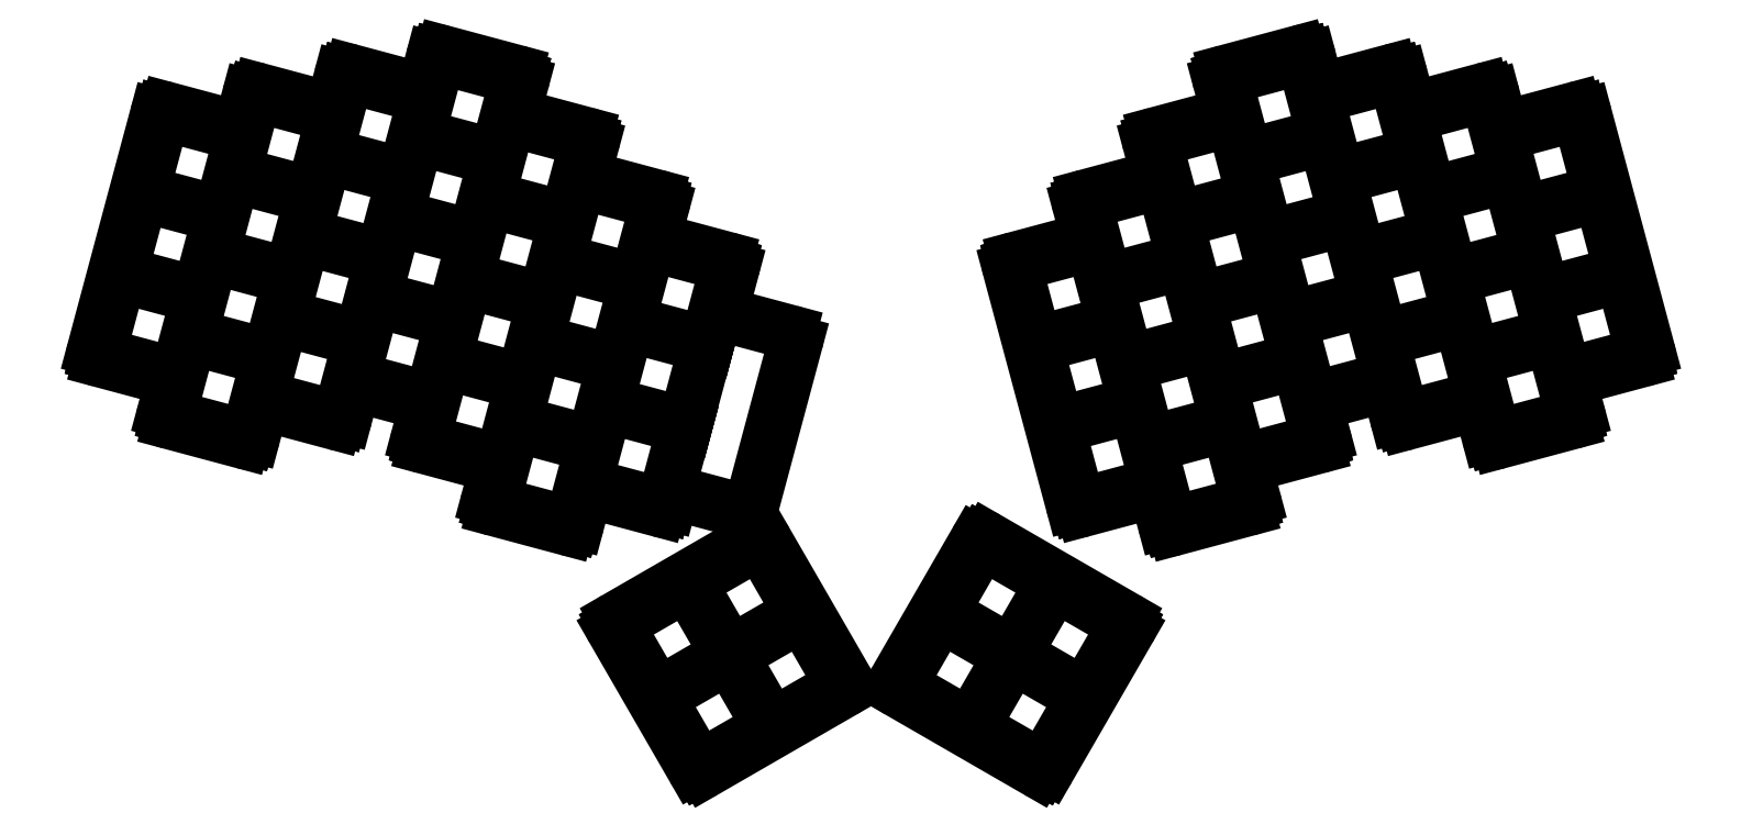
<metadata>
{"format":"dxf","ext":"dxf","renderer":"ezdxf+matplotlib","layout":"modelspace","background":"white","min_lineweight":24,"dpi":150}
</metadata>
<code>
0
SECTION
2
ENTITIES
0
LINE
8
0
10
26.58
20
-110.3
11
41.07
21
-114.2
0
LINE
8
0
10
25.16
20
-107.9
11
39.35
21
-54.94
0
LINE
8
0
10
56.28
20
-57.4
11
41.8
21
-53.52
0
LINE
8
0
10
42.48
20
-124.4
11
58.71
21
-128.7
0
LINE
8
0
10
61.15
20
-127.3
11
62.58
21
-122
0
LINE
8
0
10
42.48
20
-116.7
11
41.06
21
-121.9
0
LINE
8
0
10
77.1
20
-53.12
11
62.61
21
-49.24
0
LINE
8
0
10
60.16
20
-50.65
11
58.73
21
-55.99
0
LINE
8
0
10
65.03
20
-120.6
11
79.52
21
-124.5
0
LINE
8
0
10
81.97
20
-123
11
83.4
21
-117.7
0
LINE
8
0
10
97.92
20
-48.84
11
83.43
21
-44.96
0
LINE
8
0
10
80.98
20
-46.37
11
79.55
21
-51.71
0
LINE
8
0
10
85.85
20
-116.3
11
98.6
21
-119.7
0
LINE
8
0
10
120.5
20
-52.81
11
121.9
21
-47.47
0
LINE
8
0
10
120.5
20
-45.02
11
104.2
21
-40.67
0
LINE
8
0
10
101.8
20
-42.09
11
100.4
21
-47.42
0
LINE
8
0
10
100
20
-129.9
11
114.5
21
-133.8
0
LINE
8
0
10
100
20
-122.2
11
98.59
21
-127.5
0
LINE
8
0
10
136.3
20
-66.93
11
137.8
21
-61.59
0
LINE
8
0
10
136.4
20
-59.14
11
121.9
21
-55.26
0
LINE
8
0
10
115.9
20
-144.1
11
132.1
21
-148.4
0
LINE
8
0
10
134.6
20
-147
11
136
21
-141.7
0
LINE
8
0
10
115.9
20
-136.3
11
114.5
21
-141.6
0
LINE
8
0
10
152.2
20
-81.04
11
153.7
21
-75.71
0
LINE
8
0
10
152.3
20
-73.26
11
137.8
21
-69.38
0
LINE
8
0
10
138.4
20
-140.3
11
152.9
21
-144.2
0
LINE
8
0
10
155.4
20
-142.8
11
155.5
21
-142.2
0
LINE
8
0
10
167.4
20
-97.85
11
169.6
21
-89.83
0
LINE
8
0
10
168.1
20
-87.38
11
153.7
21
-83.49
0
LINE
8
0
10
142.8
20
-171.6
11
160.7
21
-202.6
0
LINE
8
0
10
143.6
20
-168.8
11
174.6
21
-150.9
0
LINE
8
0
10
177.3
20
-151.7
11
195.2
21
-182.7
0
LINE
8
0
10
163.5
20
-203.3
11
194.5
21
-185.4
0
LINE
8
0
10
361
20
-114.2
11
375.5
21
-110.3
0
LINE
8
0
10
362.8
20
-54.94
11
376.9
21
-107.9
0
LINE
8
0
10
360.3
20
-53.52
11
345.8
21
-57.4
0
LINE
8
0
10
343.4
20
-128.7
11
359.6
21
-124.4
0
LINE
8
0
10
361
20
-121.9
11
359.6
21
-116.7
0
LINE
8
0
10
339.5
20
-122
11
341
21
-127.3
0
LINE
8
0
10
343.4
20
-55.99
11
341.9
21
-50.65
0
LINE
8
0
10
339.5
20
-49.24
11
325
21
-53.12
0
LINE
8
0
10
322.6
20
-124.5
11
337.1
21
-120.6
0
LINE
8
0
10
318.7
20
-117.7
11
320.1
21
-123
0
LINE
8
0
10
322.6
20
-51.71
11
321.1
21
-46.37
0
LINE
8
0
10
318.7
20
-44.96
11
304.2
21
-48.84
0
LINE
8
0
10
303.5
20
-119.7
11
316.3
21
-116.3
0
LINE
8
0
10
301.7
20
-47.42
11
300.3
21
-42.09
0
LINE
8
0
10
297.9
20
-40.67
11
281.6
21
-45.02
0
LINE
8
0
10
280.2
20
-47.47
11
281.7
21
-52.81
0
LINE
8
0
10
287.6
20
-133.8
11
302.1
21
-129.9
0
LINE
8
0
10
303.5
20
-127.5
11
302.1
21
-122.2
0
LINE
8
0
10
280.2
20
-55.26
11
265.7
21
-59.14
0
LINE
8
0
10
264.3
20
-61.59
11
265.8
21
-66.93
0
LINE
8
0
10
270
20
-148.4
11
286.2
21
-144.1
0
LINE
8
0
10
287.6
20
-141.6
11
286.2
21
-136.3
0
LINE
8
0
10
266.1
20
-141.7
11
267.5
21
-147
0
LINE
8
0
10
264.3
20
-69.38
11
249.9
21
-73.26
0
LINE
8
0
10
248.4
20
-75.71
11
249.9
21
-81.04
0
LINE
8
0
10
249.2
20
-144.2
11
263.7
21
-140.3
0
LINE
8
0
10
232.6
20
-89.83
11
246.7
21
-142.8
0
LINE
8
0
10
248.5
20
-83.49
11
234
21
-87.38
0
LINE
8
0
10
241.4
20
-202.6
11
259.3
21
-171.6
0
LINE
8
0
10
227.5
20
-150.9
11
258.5
21
-168.8
0
LINE
8
0
10
206.9
20
-182.7
11
224.8
21
-151.7
0
LINE
8
0
10
207.6
20
-185.4
11
238.6
21
-203.3
0
ARC
8
0
10
375
20
-108.4
40
2
50
285
51
15
0
ARC
8
0
10
360.8
20
-55.45
40
2
50
15
51
105
0
ARC
8
0
10
345.3
20
-55.47
40
2
50
195
51
285
0
ARC
8
0
10
340
20
-51.17
40
2
50
15
51
105
0
ARC
8
0
10
324.5
20
-51.19
40
2
50
195
51
285
0
ARC
8
0
10
319.2
20
-46.89
40
2
50
15
51
105
0
ARC
8
0
10
303.7
20
-46.91
40
2
50
195
51
285
0
ARC
8
0
10
298.4
20
-42.61
40
2
50
15
51
105
0
ARC
8
0
10
282.2
20
-46.95
40
2
50
105
51
195
0
ARC
8
0
10
279.7
20
-53.33
40
2
50
285
51
15
0
ARC
8
0
10
266.3
20
-61.07
40
2
50
105
51
195
0
ARC
8
0
10
263.8
20
-67.44
40
2
50
285
51
15
0
ARC
8
0
10
250.4
20
-75.19
40
2
50
105
51
195
0
ARC
8
0
10
247.9
20
-81.56
40
2
50
285
51
15
0
ARC
8
0
10
234.5
20
-89.31
40
2
50
105
51
195
0
ARC
8
0
10
248.7
20
-142.2
40
2
50
195
51
285
0
ARC
8
0
10
264.2
20
-142.2
40
2
50
15
51
105
0
ARC
8
0
10
269.5
20
-146.5
40
2
50
195
51
285
0
ARC
8
0
10
285.7
20
-142.1
40
2
50
285
51
15
0
ARC
8
0
10
288.1
20
-135.8
40
2
50
105
51
195
0
ARC
8
0
10
301.6
20
-128
40
2
50
285
51
15
0
ARC
8
0
10
304
20
-121.6
40
2
50
105
51
195
0
ARC
8
0
10
316.8
20
-118.2
40
2
50
15
51
105
0
ARC
8
0
10
322.1
20
-122.5
40
2
50
195
51
285
0
ARC
8
0
10
337.6
20
-122.5
40
2
50
15
51
105
0
ARC
8
0
10
342.9
20
-126.8
40
2
50
195
51
285
0
ARC
8
0
10
359.1
20
-122.5
40
2
50
285
51
15
0
ARC
8
0
10
361.6
20
-116.1
40
2
50
105
51
195
0
ARC
8
0
10
40.55
20
-116.1
40
2
50
345
51
75
0
ARC
8
0
10
43
20
-122.5
40
2
50
165
51
255
0
ARC
8
0
10
59.22
20
-126.8
40
2
50
255
51
345
0
ARC
8
0
10
64.52
20
-122.5
40
2
50
75
51
165
0
ARC
8
0
10
80.04
20
-122.5
40
2
50
255
51
345
0
ARC
8
0
10
85.33
20
-118.2
40
2
50
75
51
165
0
ARC
8
0
10
98.08
20
-121.6
40
2
50
345
51
75
0
ARC
8
0
10
100.5
20
-128
40
2
50
165
51
255
0
ARC
8
0
10
114
20
-135.8
40
2
50
345
51
75
0
ARC
8
0
10
116.4
20
-142.1
40
2
50
165
51
255
0
ARC
8
0
10
132.6
20
-146.5
40
2
50
255
51
345
0
ARC
8
0
10
137.9
20
-142.2
40
2
50
75
51
165
0
ARC
8
0
10
153.4
20
-142.2
40
2
50
255
51
345
0
ARC
8
0
10
167.6
20
-89.31
40
2
50
345
51
75
0
ARC
8
0
10
154.2
20
-81.56
40
2
50
165
51
255
0
ARC
8
0
10
151.7
20
-75.19
40
2
50
345
51
75
0
ARC
8
0
10
138.3
20
-67.44
40
2
50
165
51
255
0
ARC
8
0
10
135.8
20
-61.07
40
2
50
345
51
75
0
ARC
8
0
10
122.4
20
-53.33
40
2
50
165
51
255
0
ARC
8
0
10
120
20
-46.95
40
2
50
345
51
75
0
ARC
8
0
10
103.7
20
-42.61
40
2
50
75
51
165
0
ARC
8
0
10
98.44
20
-46.91
40
2
50
255
51
345
0
ARC
8
0
10
82.91
20
-46.89
40
2
50
75
51
165
0
ARC
8
0
10
77.62
20
-51.19
40
2
50
255
51
345
0
ARC
8
0
10
62.1
20
-51.17
40
2
50
75
51
165
0
ARC
8
0
10
56.8
20
-55.47
40
2
50
255
51
345
0
ARC
8
0
10
41.28
20
-55.45
40
2
50
75
51
165
0
ARC
8
0
10
27.09
20
-108.4
40
2
50
165
51
255
0
ARC
8
0
10
162.5
20
-201.6
40
2
50
210
51
300
0
ARC
8
0
10
193.5
20
-183.7
40
2
50
300
51
30
0
ARC
8
0
10
175.6
20
-152.7
40
2
50
30
51
120
0
ARC
8
0
10
144.6
20
-170.6
40
2
50
120
51
210
0
ARC
8
0
10
257.5
20
-170.6
40
2
50
330
51
60
0
ARC
8
0
10
226.5
20
-152.7
40
2
50
60
51
150
0
ARC
8
0
10
208.6
20
-183.7
40
2
50
150
51
240
0
ARC
8
0
10
239.6
20
-201.6
40
2
50
240
51
330
0
LINE
8
0
10
168.8
20
-100.3
11
182.5
21
-104
0
LINE
8
0
10
183.9
20
-106.4
11
174.1
21
-143
0
LINE
8
0
10
171.7
20
-144.4
11
158
21
-140.8
0
ARC
8
0
10
157.5
20
-142.7
40
2
50
75
51
165
0
ARC
8
0
10
172.2
20
-142.5
40
2
50
255
51
345
0
ARC
8
0
10
182
20
-105.9
40
2
50
345
51
75
0
ARC
8
0
10
169.3
20
-98.36
40
2
50
165
51
255
0
LINE
8
0
10
26.02
20
-109
11
43.94
21
-113.8
0
LINE
8
0
10
43.94
20
-113.8
11
48.74
21
-95.89
0
LINE
8
0
10
48.74
20
-95.89
11
30.82
21
-91.09
0
LINE
8
0
10
30.82
20
-91.09
11
26.02
21
-109
0
LINE
8
0
10
30.94
20
-90.65
11
48.86
21
-95.45
0
LINE
8
0
10
48.86
20
-95.45
11
53.66
21
-77.54
0
LINE
8
0
10
53.66
20
-77.54
11
35.74
21
-72.73
0
LINE
8
0
10
35.74
20
-72.73
11
30.94
21
-90.65
0
LINE
8
0
10
35.86
20
-72.3
11
53.78
21
-77.1
0
LINE
8
0
10
53.78
20
-77.1
11
58.58
21
-59.18
0
LINE
8
0
10
58.58
20
-59.18
11
40.66
21
-54.38
0
LINE
8
0
10
40.66
20
-54.38
11
35.86
21
-72.3
0
LINE
8
0
10
41.92
20
-123.1
11
59.84
21
-127.9
0
LINE
8
0
10
59.84
20
-127.9
11
64.64
21
-110
0
LINE
8
0
10
64.64
20
-110
11
46.72
21
-105.2
0
LINE
8
0
10
46.72
20
-105.2
11
41.92
21
-123.1
0
LINE
8
0
10
46.84
20
-104.7
11
64.76
21
-109.5
0
LINE
8
0
10
64.76
20
-109.5
11
69.56
21
-91.61
0
LINE
8
0
10
69.56
20
-91.61
11
51.64
21
-86.8
0
LINE
8
0
10
51.64
20
-86.8
11
46.84
21
-104.7
0
LINE
8
0
10
51.76
20
-86.37
11
69.68
21
-91.17
0
LINE
8
0
10
69.68
20
-91.17
11
74.48
21
-73.25
0
LINE
8
0
10
74.48
20
-73.25
11
56.56
21
-68.45
0
LINE
8
0
10
56.56
20
-68.45
11
51.76
21
-86.37
0
LINE
8
0
10
56.68
20
-68.02
11
74.59
21
-72.82
0
LINE
8
0
10
74.59
20
-72.82
11
79.4
21
-54.9
0
LINE
8
0
10
79.4
20
-54.9
11
61.48
21
-50.1
0
LINE
8
0
10
61.48
20
-50.1
11
56.68
21
-68.02
0
LINE
8
0
10
62.74
20
-118.8
11
80.66
21
-123.6
0
LINE
8
0
10
80.66
20
-123.6
11
85.46
21
-105.7
0
LINE
8
0
10
85.46
20
-105.7
11
67.54
21
-100.9
0
LINE
8
0
10
67.54
20
-100.9
11
62.74
21
-118.8
0
LINE
8
0
10
67.66
20
-100.4
11
85.58
21
-105.2
0
LINE
8
0
10
85.58
20
-105.2
11
90.38
21
-87.32
0
LINE
8
0
10
90.38
20
-87.32
11
72.46
21
-82.52
0
LINE
8
0
10
72.46
20
-82.52
11
67.66
21
-100.4
0
LINE
8
0
10
72.58
20
-82.09
11
90.49
21
-86.89
0
LINE
8
0
10
90.49
20
-86.89
11
95.3
21
-68.97
0
LINE
8
0
10
95.3
20
-68.97
11
77.38
21
-64.17
0
LINE
8
0
10
77.38
20
-64.17
11
72.58
21
-82.09
0
LINE
8
0
10
77.49
20
-63.73
11
95.41
21
-68.54
0
LINE
8
0
10
95.41
20
-68.54
11
100.2
21
-50.62
0
LINE
8
0
10
100.2
20
-50.62
11
82.3
21
-45.82
0
LINE
8
0
10
82.3
20
-45.82
11
77.49
21
-63.73
0
LINE
8
0
10
83.56
20
-114.5
11
101.5
21
-119.3
0
LINE
8
0
10
101.5
20
-119.3
11
106.3
21
-101.4
0
LINE
8
0
10
106.3
20
-101.4
11
88.36
21
-96.59
0
LINE
8
0
10
88.36
20
-96.59
11
83.56
21
-114.5
0
LINE
8
0
10
88.48
20
-96.16
11
106.4
21
-101
0
LINE
8
0
10
106.4
20
-101
11
111.2
21
-83.04
0
LINE
8
0
10
111.2
20
-83.04
11
93.28
21
-78.24
0
LINE
8
0
10
93.28
20
-78.24
11
88.48
21
-96.16
0
LINE
8
0
10
93.39
20
-77.8
11
111.3
21
-82.61
0
LINE
8
0
10
111.3
20
-82.61
11
116.1
21
-64.69
0
LINE
8
0
10
116.1
20
-64.69
11
98.2
21
-59.89
0
LINE
8
0
10
98.2
20
-59.89
11
93.39
21
-77.8
0
LINE
8
0
10
98.31
20
-59.45
11
116.2
21
-64.25
0
LINE
8
0
10
116.2
20
-64.25
11
121
21
-46.33
0
LINE
8
0
10
121
20
-46.33
11
103.1
21
-41.53
0
LINE
8
0
10
103.1
20
-41.53
11
98.31
21
-59.45
0
LINE
8
0
10
99.45
20
-128.6
11
117.4
21
-133.4
0
LINE
8
0
10
117.4
20
-133.4
11
122.2
21
-115.5
0
LINE
8
0
10
122.2
20
-115.5
11
104.2
21
-110.7
0
LINE
8
0
10
104.2
20
-110.7
11
99.45
21
-128.6
0
LINE
8
0
10
104.4
20
-110.3
11
122.3
21
-115.1
0
LINE
8
0
10
122.3
20
-115.1
11
127.1
21
-97.16
0
LINE
8
0
10
127.1
20
-97.16
11
109.2
21
-92.36
0
LINE
8
0
10
109.2
20
-92.36
11
104.4
21
-110.3
0
LINE
8
0
10
109.3
20
-91.92
11
127.2
21
-96.72
0
LINE
8
0
10
127.2
20
-96.72
11
132
21
-78.81
0
LINE
8
0
10
132
20
-78.81
11
114.1
21
-74
0
LINE
8
0
10
114.1
20
-74
11
109.3
21
-91.92
0
LINE
8
0
10
114.2
20
-73.57
11
132.1
21
-78.37
0
LINE
8
0
10
132.1
20
-78.37
11
136.9
21
-60.45
0
LINE
8
0
10
136.9
20
-60.45
11
119
21
-55.65
0
LINE
8
0
10
119
20
-55.65
11
114.2
21
-73.57
0
LINE
8
0
10
115.3
20
-142.7
11
133.3
21
-147.5
0
LINE
8
0
10
133.3
20
-147.5
11
138.1
21
-129.6
0
LINE
8
0
10
138.1
20
-129.6
11
120.1
21
-124.8
0
LINE
8
0
10
120.1
20
-124.8
11
115.3
21
-142.7
0
LINE
8
0
10
120.3
20
-124.4
11
138.2
21
-129.2
0
LINE
8
0
10
138.2
20
-129.2
11
143
21
-111.3
0
LINE
8
0
10
143
20
-111.3
11
125.1
21
-106.5
0
LINE
8
0
10
125.1
20
-106.5
11
120.3
21
-124.4
0
LINE
8
0
10
125.2
20
-106
11
143.1
21
-110.8
0
LINE
8
0
10
143.1
20
-110.8
11
147.9
21
-92.92
0
LINE
8
0
10
147.9
20
-92.92
11
130
21
-88.12
0
LINE
8
0
10
130
20
-88.12
11
125.2
21
-106
0
LINE
8
0
10
130.1
20
-87.69
11
148
21
-92.49
0
LINE
8
0
10
148
20
-92.49
11
152.8
21
-74.57
0
LINE
8
0
10
152.8
20
-74.57
11
134.9
21
-69.77
0
LINE
8
0
10
134.9
20
-69.77
11
130.1
21
-87.69
0
LINE
8
0
10
136.1
20
-138.5
11
154.1
21
-143.3
0
LINE
8
0
10
154.1
20
-143.3
11
158.9
21
-125.4
0
LINE
8
0
10
158.9
20
-125.4
11
140.9
21
-120.6
0
LINE
8
0
10
140.9
20
-120.6
11
136.1
21
-138.5
0
LINE
8
0
10
141.1
20
-120.2
11
159
21
-125
0
LINE
8
0
10
159
20
-125
11
163.8
21
-107
0
LINE
8
0
10
163.8
20
-107
11
145.9
21
-102.2
0
LINE
8
0
10
145.9
20
-102.2
11
141.1
21
-120.2
0
LINE
8
0
10
146
20
-101.8
11
163.9
21
-106.6
0
LINE
8
0
10
163.9
20
-106.6
11
168.7
21
-88.69
0
LINE
8
0
10
168.7
20
-88.69
11
150.8
21
-83.89
0
LINE
8
0
10
150.8
20
-83.89
11
146
21
-101.8
0
LINE
8
0
10
143.4
20
-170.2
11
152.7
21
-186.3
0
LINE
8
0
10
152.7
20
-186.3
11
168.7
21
-177
0
LINE
8
0
10
168.7
20
-177
11
159.4
21
-161
0
LINE
8
0
10
159.4
20
-161
11
143.4
21
-170.2
0
LINE
8
0
10
159.8
20
-160.7
11
169.1
21
-176.8
0
LINE
8
0
10
169.1
20
-176.8
11
185.2
21
-167.5
0
LINE
8
0
10
185.2
20
-167.5
11
175.9
21
-151.5
0
LINE
8
0
10
175.9
20
-151.5
11
159.8
21
-160.7
0
LINE
8
0
10
152.9
20
-186.7
11
162.2
21
-202.8
0
LINE
8
0
10
162.2
20
-202.8
11
178.2
21
-193.5
0
LINE
8
0
10
178.2
20
-193.5
11
168.9
21
-177.4
0
LINE
8
0
10
168.9
20
-177.4
11
152.9
21
-186.7
0
LINE
8
0
10
169.3
20
-177.2
11
178.6
21
-193.3
0
LINE
8
0
10
178.6
20
-193.3
11
194.7
21
-184
0
LINE
8
0
10
194.7
20
-184
11
185.4
21
-167.9
0
LINE
8
0
10
185.4
20
-167.9
11
169.3
21
-177.2
0
LINE
8
0
10
358.2
20
-113.8
11
376.1
21
-109
0
LINE
8
0
10
376.1
20
-109
11
371.3
21
-91.09
0
LINE
8
0
10
371.3
20
-91.09
11
353.4
21
-95.89
0
LINE
8
0
10
353.4
20
-95.89
11
358.2
21
-113.8
0
LINE
8
0
10
353.3
20
-95.45
11
371.2
21
-90.65
0
LINE
8
0
10
371.2
20
-90.65
11
366.4
21
-72.73
0
LINE
8
0
10
366.4
20
-72.73
11
348.5
21
-77.54
0
LINE
8
0
10
348.5
20
-77.54
11
353.3
21
-95.45
0
LINE
8
0
10
348.3
20
-77.1
11
366.3
21
-72.3
0
LINE
8
0
10
366.3
20
-72.3
11
361.5
21
-54.38
0
LINE
8
0
10
361.5
20
-54.38
11
343.5
21
-59.18
0
LINE
8
0
10
343.5
20
-59.18
11
348.3
21
-77.1
0
LINE
8
0
10
342.3
20
-127.9
11
360.2
21
-123.1
0
LINE
8
0
10
360.2
20
-123.1
11
355.4
21
-105.2
0
LINE
8
0
10
355.4
20
-105.2
11
337.5
21
-110
0
LINE
8
0
10
337.5
20
-110
11
342.3
21
-127.9
0
LINE
8
0
10
337.4
20
-109.5
11
355.3
21
-104.7
0
LINE
8
0
10
355.3
20
-104.7
11
350.5
21
-86.8
0
LINE
8
0
10
350.5
20
-86.8
11
332.6
21
-91.61
0
LINE
8
0
10
332.6
20
-91.61
11
337.4
21
-109.5
0
LINE
8
0
10
332.4
20
-91.17
11
350.4
21
-86.37
0
LINE
8
0
10
350.4
20
-86.37
11
345.6
21
-68.45
0
LINE
8
0
10
345.6
20
-68.45
11
327.6
21
-73.25
0
LINE
8
0
10
327.6
20
-73.25
11
332.4
21
-91.17
0
LINE
8
0
10
327.5
20
-72.82
11
345.4
21
-68.02
0
LINE
8
0
10
345.4
20
-68.02
11
340.6
21
-50.1
0
LINE
8
0
10
340.6
20
-50.1
11
322.7
21
-54.9
0
LINE
8
0
10
322.7
20
-54.9
11
327.5
21
-72.82
0
LINE
8
0
10
321.5
20
-123.6
11
339.4
21
-118.8
0
LINE
8
0
10
339.4
20
-118.8
11
334.6
21
-100.9
0
LINE
8
0
10
334.6
20
-100.9
11
316.7
21
-105.7
0
LINE
8
0
10
316.7
20
-105.7
11
321.5
21
-123.6
0
LINE
8
0
10
316.5
20
-105.2
11
334.5
21
-100.4
0
LINE
8
0
10
334.5
20
-100.4
11
329.7
21
-82.52
0
LINE
8
0
10
329.7
20
-82.52
11
311.7
21
-87.32
0
LINE
8
0
10
311.7
20
-87.32
11
316.5
21
-105.2
0
LINE
8
0
10
311.6
20
-86.89
11
329.5
21
-82.09
0
LINE
8
0
10
329.5
20
-82.09
11
324.7
21
-64.17
0
LINE
8
0
10
324.7
20
-64.17
11
306.8
21
-68.97
0
LINE
8
0
10
306.8
20
-68.97
11
311.6
21
-86.89
0
LINE
8
0
10
306.7
20
-68.54
11
324.6
21
-63.73
0
LINE
8
0
10
324.6
20
-63.73
11
319.8
21
-45.82
0
LINE
8
0
10
319.8
20
-45.82
11
301.9
21
-50.62
0
LINE
8
0
10
301.9
20
-50.62
11
306.7
21
-68.54
0
LINE
8
0
10
300.6
20
-119.3
11
318.6
21
-114.5
0
LINE
8
0
10
318.6
20
-114.5
11
313.8
21
-96.59
0
LINE
8
0
10
313.8
20
-96.59
11
295.8
21
-101.4
0
LINE
8
0
10
295.8
20
-101.4
11
300.6
21
-119.3
0
LINE
8
0
10
295.7
20
-101
11
313.6
21
-96.16
0
LINE
8
0
10
313.6
20
-96.16
11
308.8
21
-78.24
0
LINE
8
0
10
308.8
20
-78.24
11
290.9
21
-83.04
0
LINE
8
0
10
290.9
20
-83.04
11
295.7
21
-101
0
LINE
8
0
10
290.8
20
-82.61
11
308.7
21
-77.8
0
LINE
8
0
10
308.7
20
-77.8
11
303.9
21
-59.89
0
LINE
8
0
10
303.9
20
-59.89
11
286
21
-64.69
0
LINE
8
0
10
286
20
-64.69
11
290.8
21
-82.61
0
LINE
8
0
10
285.9
20
-64.25
11
303.8
21
-59.45
0
LINE
8
0
10
303.8
20
-59.45
11
299
21
-41.53
0
LINE
8
0
10
299
20
-41.53
11
281.1
21
-46.33
0
LINE
8
0
10
281.1
20
-46.33
11
285.9
21
-64.25
0
LINE
8
0
10
284.7
20
-133.4
11
302.7
21
-128.6
0
LINE
8
0
10
302.7
20
-128.6
11
297.9
21
-110.7
0
LINE
8
0
10
297.9
20
-110.7
11
279.9
21
-115.5
0
LINE
8
0
10
279.9
20
-115.5
11
284.7
21
-133.4
0
LINE
8
0
10
279.8
20
-115.1
11
297.7
21
-110.3
0
LINE
8
0
10
297.7
20
-110.3
11
292.9
21
-92.36
0
LINE
8
0
10
292.9
20
-92.36
11
275
21
-97.16
0
LINE
8
0
10
275
20
-97.16
11
279.8
21
-115.1
0
LINE
8
0
10
274.9
20
-96.72
11
292.8
21
-91.92
0
LINE
8
0
10
292.8
20
-91.92
11
288
21
-74
0
LINE
8
0
10
288
20
-74
11
270.1
21
-78.81
0
LINE
8
0
10
270.1
20
-78.81
11
274.9
21
-96.72
0
LINE
8
0
10
270
20
-78.37
11
287.9
21
-73.57
0
LINE
8
0
10
287.9
20
-73.57
11
283.1
21
-55.65
0
LINE
8
0
10
283.1
20
-55.65
11
265.2
21
-60.45
0
LINE
8
0
10
265.2
20
-60.45
11
270
21
-78.37
0
LINE
8
0
10
268.9
20
-147.5
11
286.8
21
-142.7
0
LINE
8
0
10
286.8
20
-142.7
11
282
21
-124.8
0
LINE
8
0
10
282
20
-124.8
11
264.1
21
-129.6
0
LINE
8
0
10
264.1
20
-129.6
11
268.9
21
-147.5
0
LINE
8
0
10
263.9
20
-129.2
11
281.9
21
-124.4
0
LINE
8
0
10
281.9
20
-124.4
11
277.1
21
-106.5
0
LINE
8
0
10
277.1
20
-106.5
11
259.1
21
-111.3
0
LINE
8
0
10
259.1
20
-111.3
11
263.9
21
-129.2
0
LINE
8
0
10
259
20
-110.8
11
276.9
21
-106
0
LINE
8
0
10
276.9
20
-106
11
272.1
21
-88.12
0
LINE
8
0
10
272.1
20
-88.12
11
254.2
21
-92.92
0
LINE
8
0
10
254.2
20
-92.92
11
259
21
-110.8
0
LINE
8
0
10
254.1
20
-92.49
11
272
21
-87.69
0
LINE
8
0
10
272
20
-87.69
11
267.2
21
-69.77
0
LINE
8
0
10
267.2
20
-69.77
11
249.3
21
-74.57
0
LINE
8
0
10
249.3
20
-74.57
11
254.1
21
-92.49
0
LINE
8
0
10
248.1
20
-143.3
11
266
21
-138.5
0
LINE
8
0
10
266
20
-138.5
11
261.2
21
-120.6
0
LINE
8
0
10
261.2
20
-120.6
11
243.3
21
-125.4
0
LINE
8
0
10
243.3
20
-125.4
11
248.1
21
-143.3
0
LINE
8
0
10
243.1
20
-125
11
261.1
21
-120.2
0
LINE
8
0
10
261.1
20
-120.2
11
256.3
21
-102.2
0
LINE
8
0
10
256.3
20
-102.2
11
238.3
21
-107
0
LINE
8
0
10
238.3
20
-107
11
243.1
21
-125
0
LINE
8
0
10
238.2
20
-106.6
11
256.1
21
-101.8
0
LINE
8
0
10
256.1
20
-101.8
11
251.3
21
-83.89
0
LINE
8
0
10
251.3
20
-83.89
11
233.4
21
-88.69
0
LINE
8
0
10
233.4
20
-88.69
11
238.2
21
-106.6
0
LINE
8
0
10
249.5
20
-186.3
11
258.7
21
-170.2
0
LINE
8
0
10
258.7
20
-170.2
11
242.7
21
-161
0
LINE
8
0
10
242.7
20
-161
11
233.4
21
-177
0
LINE
8
0
10
233.4
20
-177
11
249.5
21
-186.3
0
LINE
8
0
10
233
20
-176.8
11
242.3
21
-160.7
0
LINE
8
0
10
242.3
20
-160.7
11
226.2
21
-151.5
0
LINE
8
0
10
226.2
20
-151.5
11
216.9
21
-167.5
0
LINE
8
0
10
216.9
20
-167.5
11
233
21
-176.8
0
LINE
8
0
10
240
20
-202.8
11
249.2
21
-186.7
0
LINE
8
0
10
249.2
20
-186.7
11
233.2
21
-177.4
0
LINE
8
0
10
233.2
20
-177.4
11
223.9
21
-193.5
0
LINE
8
0
10
223.9
20
-193.5
11
240
21
-202.8
0
LINE
8
0
10
223.5
20
-193.3
11
232.8
21
-177.2
0
LINE
8
0
10
232.8
20
-177.2
11
216.7
21
-167.9
0
LINE
8
0
10
216.7
20
-167.9
11
207.4
21
-184
0
LINE
8
0
10
207.4
20
-184
11
223.5
21
-193.3
0
ENDSEC
0
EOF

</code>
